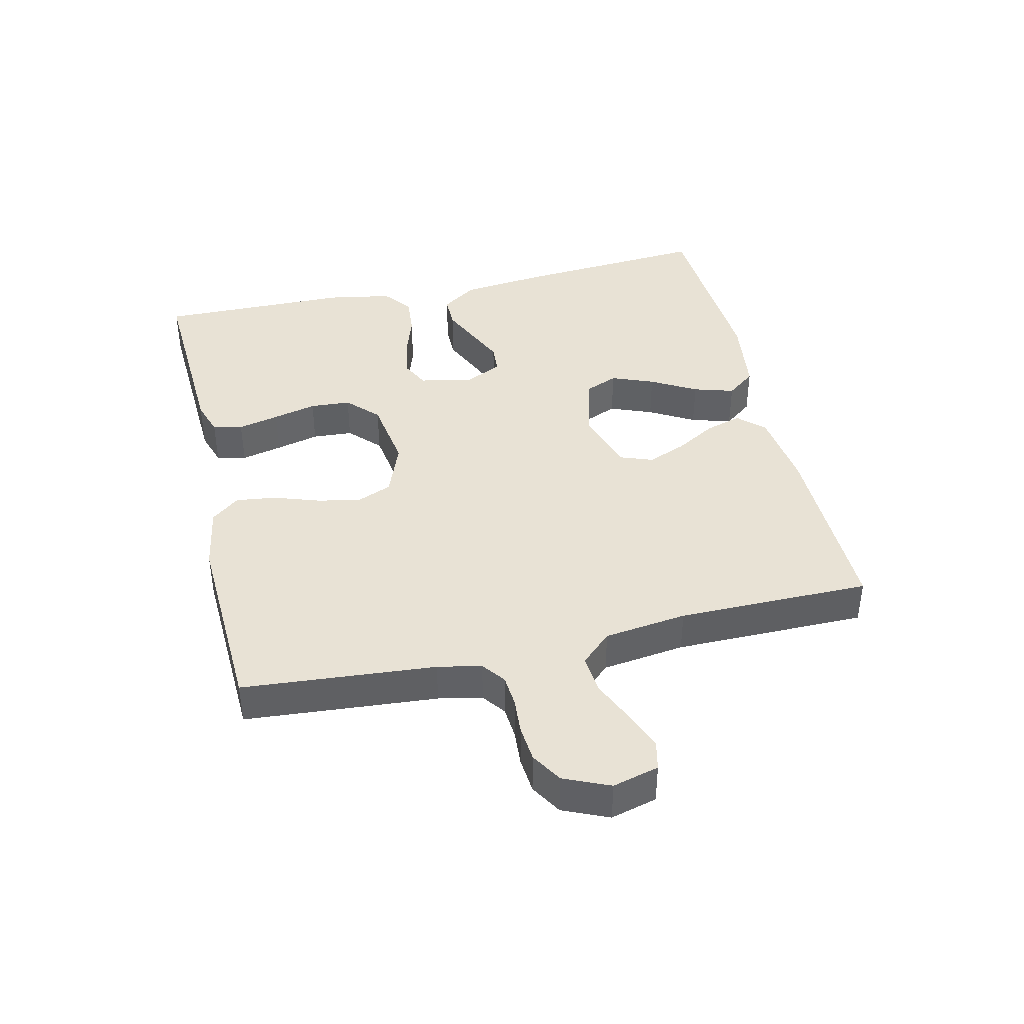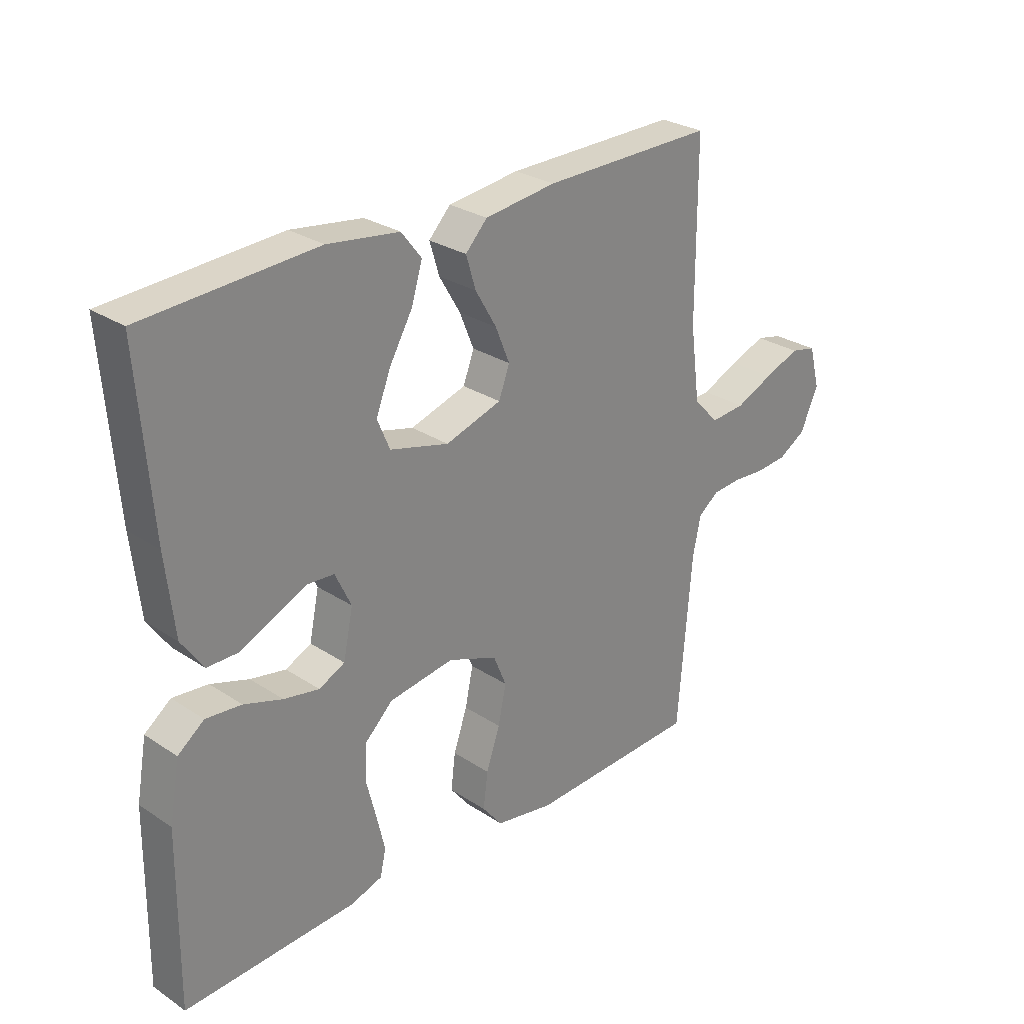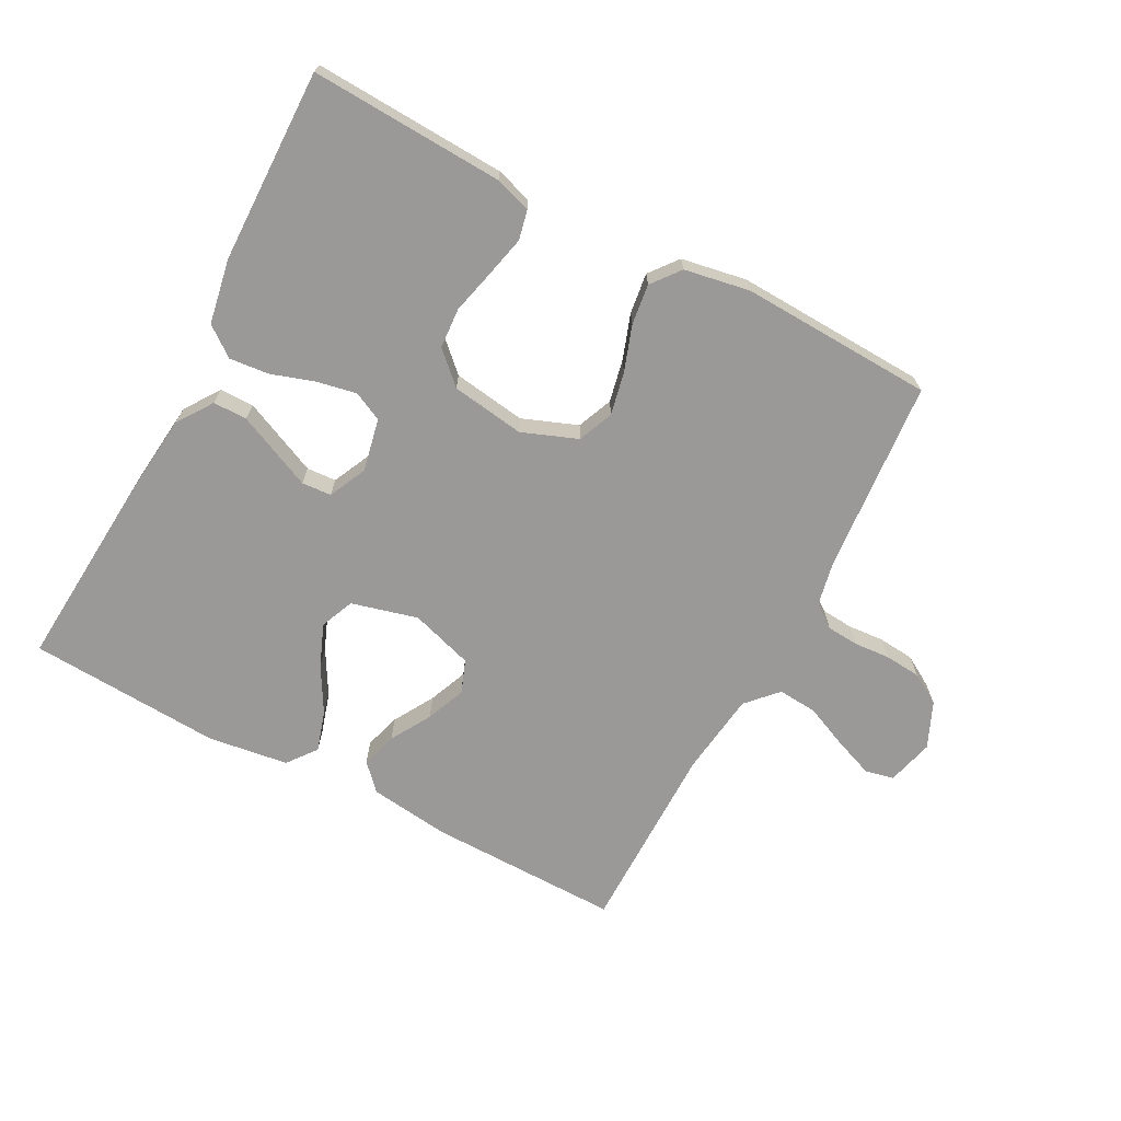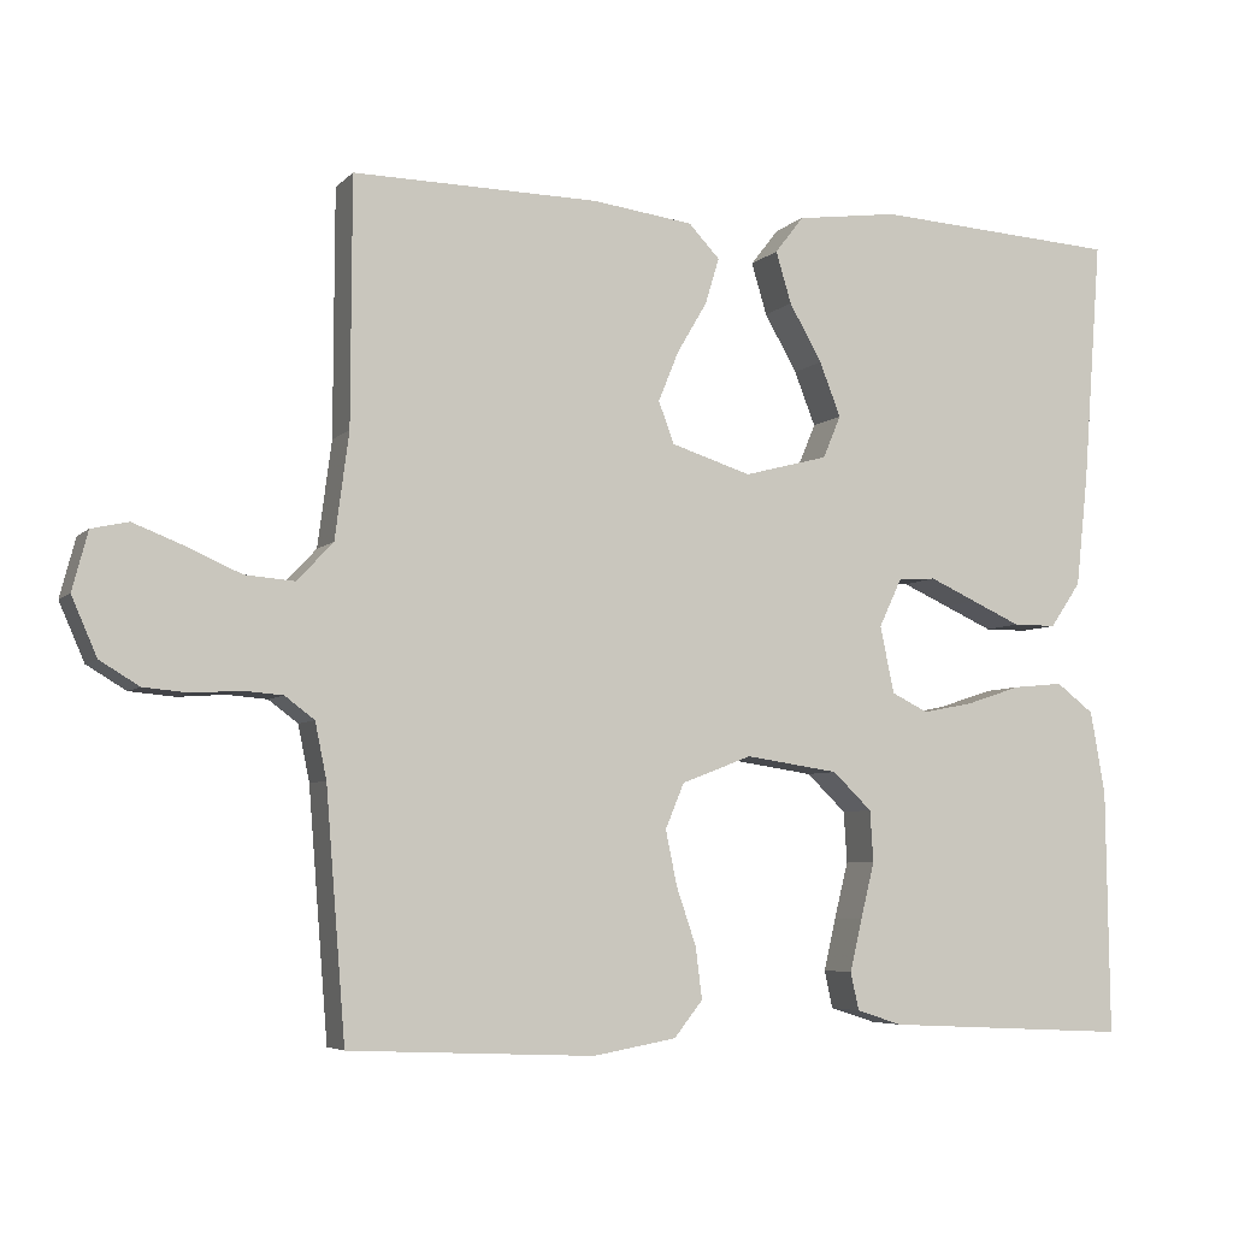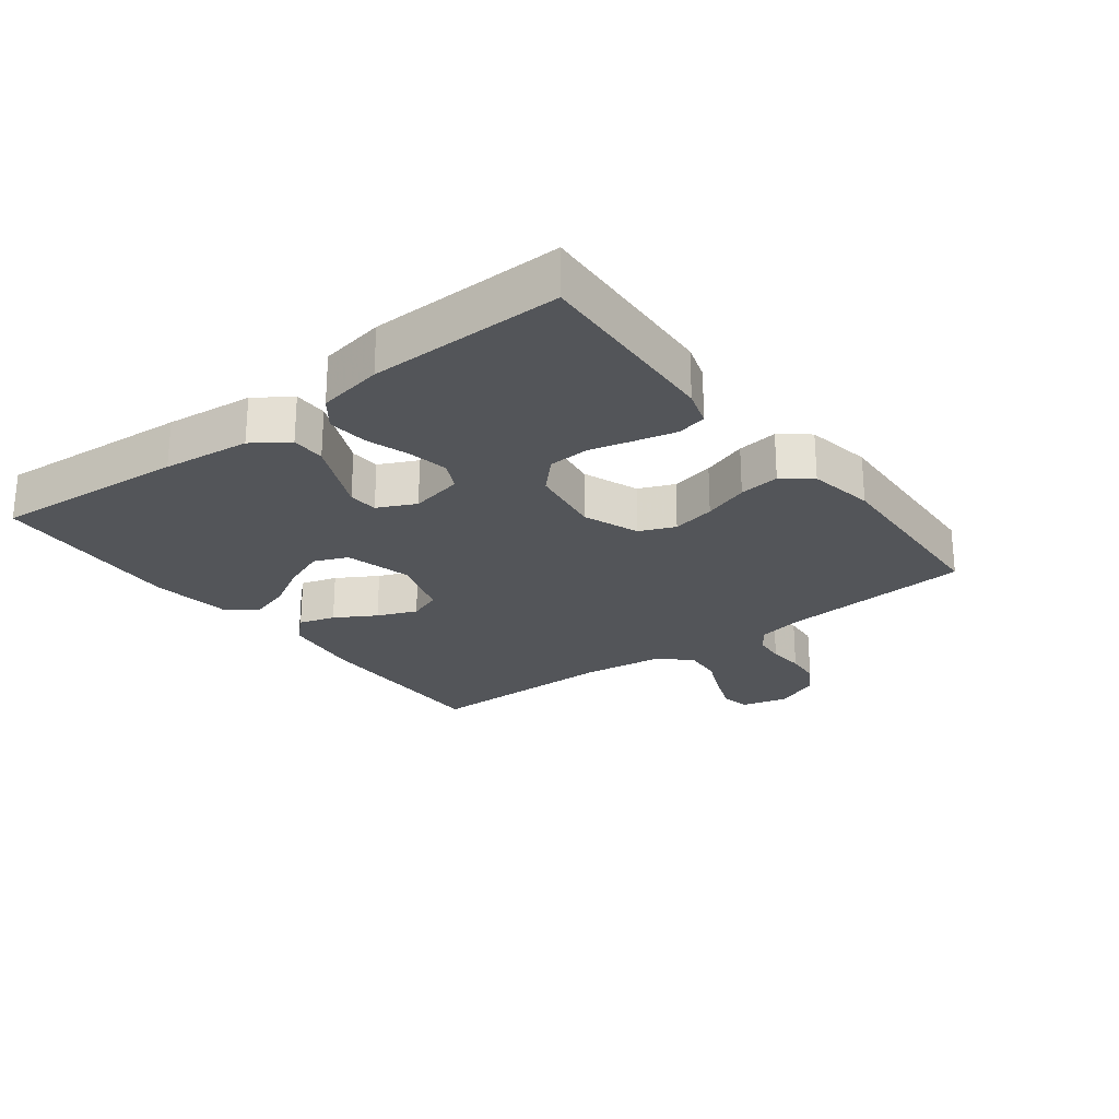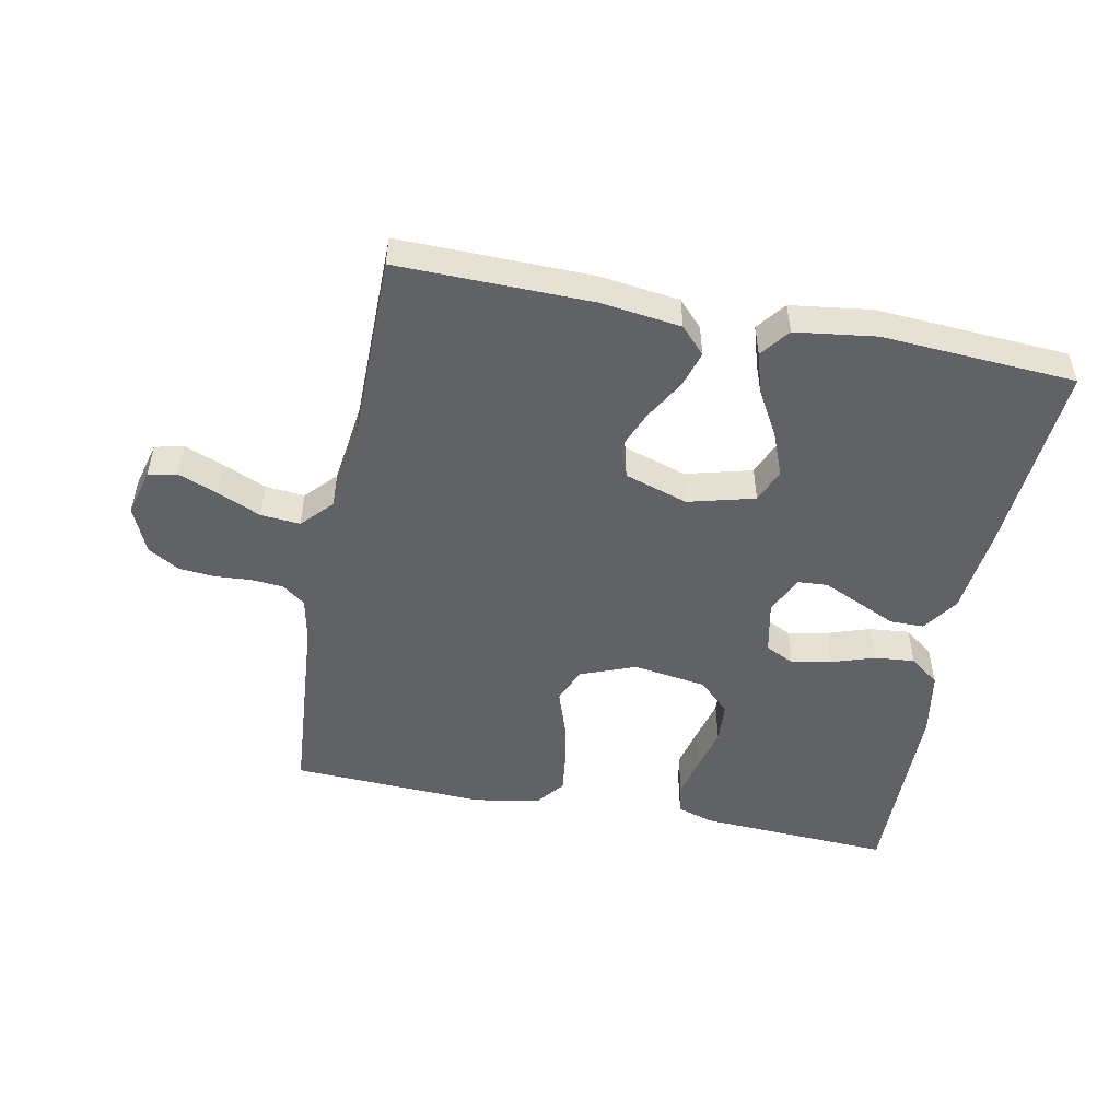
<metadata>
{"format":"obj","ext":"obj","renderer":"f3d","projection":"perspective","resolution":1024,"background":"white","views":[{"elev":40.8,"azim":-103.0,"up":"+Y"},{"elev":27.8,"azim":135.1,"up":"+Z"},{"elev":-69.0,"azim":152.2,"up":"+Y"},{"elev":-5.6,"azim":-22.4,"up":"+Z"},{"elev":-24.5,"azim":127.3,"up":"+Y"},{"elev":-50.6,"azim":-11.2,"up":"+Y"}]}
</metadata>
<code>
v -0.5 0.07 0.5
v -0.2 0.07 0.496
v -0.076 0.07 0.48
v -0.038 0.07 0.44
v -0.055 0.07 0.384
v -0.092 0.07 0.321
v -0.117 0.07 0.26
v -0.098 0.07 0.209
v 0 0.07 0.178
v 0.103 0.07 0.205
v 0.125 0.07 0.257
v 0.099 0.07 0.323
v 0.059 0.07 0.393
v 0.04 0.07 0.456
v 0.075 0.07 0.501
v 0.2 0.07 0.518
v 0.5 0.07 0.5
v 0.477 0.07 0.2
v 0.462 0.07 0.064
v 0.424 0.07 0.009
v 0.371 0.07 0.009
v 0.311 0.07 0.036
v 0.253 0.07 0.062
v 0.207 0.07 0.059
v 0.179 0.07 0
v 0.196 0.07 -0.082
v 0.241 0.07 -0.104
v 0.303 0.07 -0.092
v 0.37 0.07 -0.07
v 0.432 0.07 -0.064
v 0.478 0.07 -0.099
v 0.496 0.07 -0.2
v 0.5 0.07 -0.5
v 0.2 0.07 -0.485
v 0.144 0.07 -0.467
v 0.134 0.07 -0.421
v 0.149 0.07 -0.357
v 0.166 0.07 -0.289
v 0.162 0.07 -0.226
v 0.114 0.07 -0.18
v 0 0.07 -0.163
v -0.086 0.07 -0.196
v -0.109 0.07 -0.251
v -0.095 0.07 -0.318
v -0.071 0.07 -0.388
v -0.063 0.07 -0.451
v -0.098 0.07 -0.495
v -0.2 0.07 -0.513
v -0.5 0.07 -0.5
v -0.524 0.07 -0.2
v -0.538 0.07 -0.132
v -0.574 0.07 -0.105
v -0.623 0.07 -0.101
v -0.68 0.07 -0.105
v -0.736 0.07 -0.1
v -0.784 0.07 -0.071
v -0.815 0.07 0
v -0.796 0.07 0.072
v -0.751 0.07 0.082
v -0.689 0.07 0.058
v -0.623 0.07 0.029
v -0.562 0.07 0.024
v -0.518 0.07 0.071
v -0.501 0.07 0.2
v -0.5 0 0.5
v -0.2 0 0.496
v -0.076 0 0.48
v -0.038 0 0.44
v -0.055 0 0.384
v -0.092 0 0.321
v -0.117 0 0.26
v -0.098 0 0.209
v 0 0 0.178
v 0.103 0 0.205
v 0.125 0 0.257
v 0.099 0 0.323
v 0.059 0 0.393
v 0.04 0 0.456
v 0.075 0 0.501
v 0.2 0 0.518
v 0.5 0 0.5
v 0.477 0 0.2
v 0.462 0 0.064
v 0.424 0 0.009
v 0.371 0 0.009
v 0.311 0 0.036
v 0.253 0 0.062
v 0.207 0 0.059
v 0.179 0 0
v 0.196 0 -0.082
v 0.241 0 -0.104
v 0.303 0 -0.092
v 0.37 0 -0.07
v 0.432 0 -0.064
v 0.478 0 -0.099
v 0.496 0 -0.2
v 0.5 0 -0.5
v 0.2 0 -0.485
v 0.144 0 -0.467
v 0.134 0 -0.421
v 0.149 0 -0.357
v 0.166 0 -0.289
v 0.162 0 -0.226
v 0.114 0 -0.18
v 0 0 -0.163
v -0.086 0 -0.196
v -0.109 0 -0.251
v -0.095 0 -0.318
v -0.071 0 -0.388
v -0.063 0 -0.451
v -0.098 0 -0.495
v -0.2 0 -0.513
v -0.5 0 -0.5
v -0.524 0 -0.2
v -0.538 0 -0.132
v -0.574 0 -0.105
v -0.623 0 -0.101
v -0.68 0 -0.105
v -0.736 0 -0.1
v -0.784 0 -0.071
v -0.815 0 0
v -0.796 0 0.072
v -0.751 0 0.082
v -0.689 0 0.058
v -0.623 0 0.029
v -0.562 0 0.024
v -0.518 0 0.071
v -0.501 0 0.2
f 59 60 61
f 58 59 61
f 57 58 61
f 56 57 61
f 55 56 61
f 54 55 61
f 53 54 61
f 52 53 61 62
f 51 52 62 63
f 48 49 50
f 47 48 50
f 46 47 50
f 45 46 50
f 44 45 50
f 51 63 64
f 50 51 64
f 44 50 64
f 43 44 64
f 36 37 38
f 35 36 38
f 34 35 38
f 33 34 38
f 32 33 38
f 31 32 38
f 30 31 38
f 29 30 38
f 28 29 38
f 27 28 38 39
f 26 27 39 40
f 20 21 22
f 19 20 22
f 18 19 22
f 17 18 22
f 16 17 22
f 15 16 22
f 14 15 22
f 13 14 22
f 12 13 22
f 11 12 22 23
f 10 11 23 24
f 4 5 6
f 3 4 6
f 2 3 6
f 1 2 6
f 64 1 6
f 64 6 7
f 64 7 8
f 43 64 8
f 42 43 8
f 41 42 8 9
f 41 9 10
f 40 41 10
f 26 40 10
f 25 26 10
f 10 24 25
f 125 124 123
f 125 123 122
f 125 122 121
f 125 121 120
f 125 120 119
f 125 119 118
f 125 118 117
f 126 125 117 116
f 127 126 116 115
f 114 113 112
f 114 112 111
f 114 111 110
f 114 110 109
f 114 109 108
f 128 127 115
f 128 115 114
f 128 114 108
f 128 108 107
f 102 101 100
f 102 100 99
f 102 99 98
f 102 98 97
f 102 97 96
f 102 96 95
f 102 95 94
f 102 94 93
f 102 93 92
f 103 102 92 91
f 104 103 91 90
f 86 85 84
f 86 84 83
f 86 83 82
f 86 82 81
f 86 81 80
f 86 80 79
f 86 79 78
f 86 78 77
f 86 77 76
f 87 86 76 75
f 88 87 75 74
f 70 69 68
f 70 68 67
f 70 67 66
f 70 66 65
f 70 65 128
f 71 70 128
f 72 71 128
f 72 128 107
f 72 107 106
f 73 72 106 105
f 74 73 105
f 74 105 104
f 74 104 90
f 74 90 89
f 89 88 74
f 1 65 66 2
f 2 66 67 3
f 3 67 68 4
f 4 68 69 5
f 5 69 70 6
f 6 70 71 7
f 7 71 72 8
f 8 72 73 9
f 9 73 74 10
f 10 74 75 11
f 11 75 76 12
f 12 76 77 13
f 13 77 78 14
f 14 78 79 15
f 15 79 80 16
f 16 80 81 17
f 17 81 82 18
f 18 82 83 19
f 19 83 84 20
f 20 84 85 21
f 21 85 86 22
f 22 86 87 23
f 23 87 88 24
f 24 88 89 25
f 25 89 90 26
f 26 90 91 27
f 27 91 92 28
f 28 92 93 29
f 29 93 94 30
f 30 94 95 31
f 31 95 96 32
f 32 96 97 33
f 33 97 98 34
f 34 98 99 35
f 35 99 100 36
f 36 100 101 37
f 37 101 102 38
f 38 102 103 39
f 39 103 104 40
f 40 104 105 41
f 41 105 106 42
f 42 106 107 43
f 43 107 108 44
f 44 108 109 45
f 45 109 110 46
f 46 110 111 47
f 47 111 112 48
f 48 112 113 49
f 49 113 114 50
f 50 114 115 51
f 51 115 116 52
f 52 116 117 53
f 53 117 118 54
f 54 118 119 55
f 55 119 120 56
f 56 120 121 57
f 57 121 122 58
f 58 122 123 59
f 59 123 124 60
f 60 124 125 61
f 61 125 126 62
f 62 126 127 63
f 63 127 128 64
f 64 128 65 1

</code>
